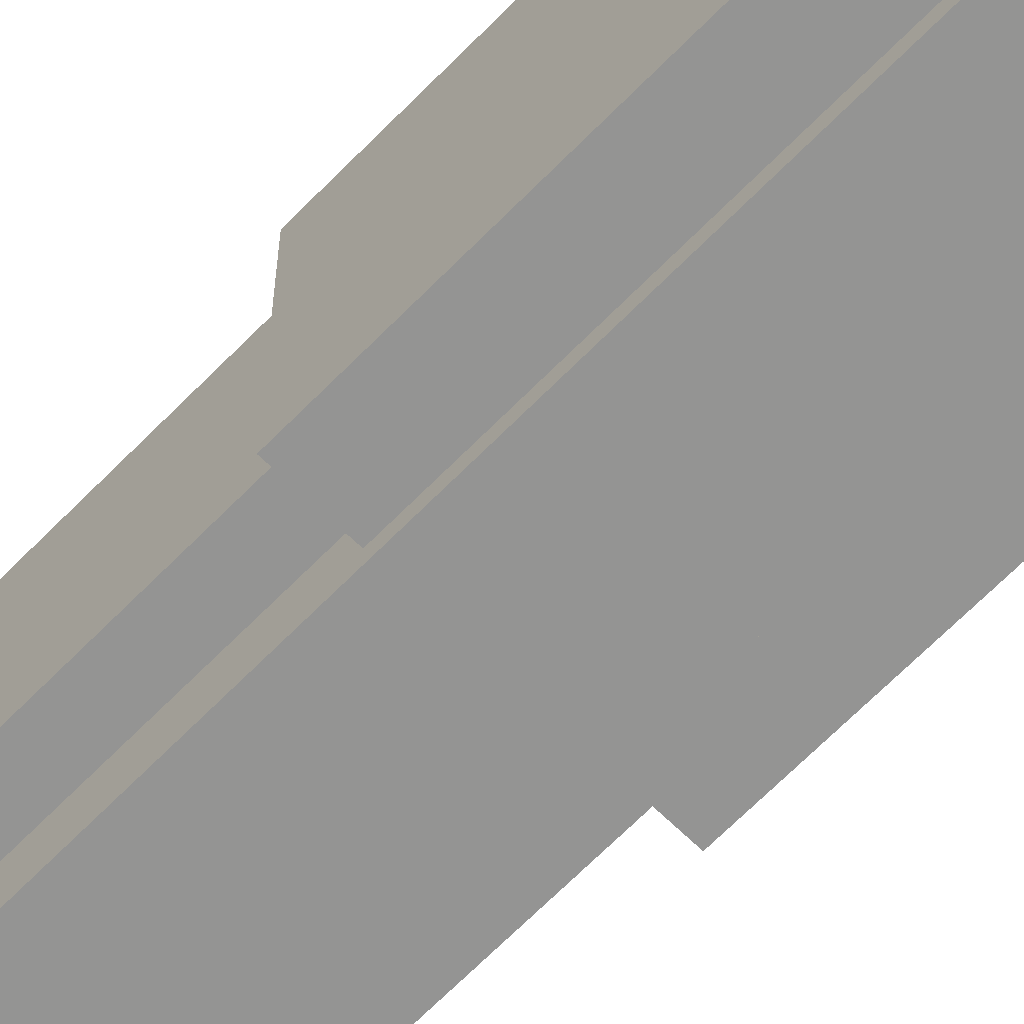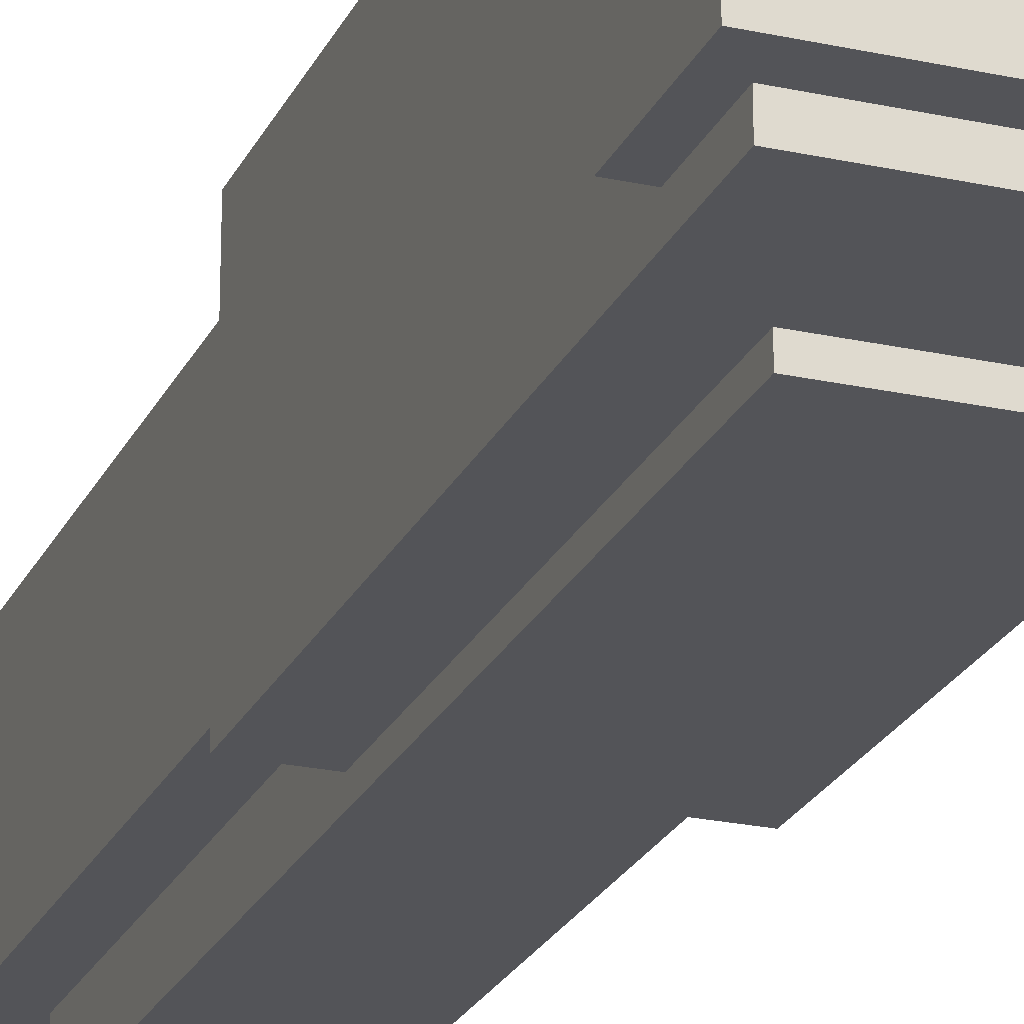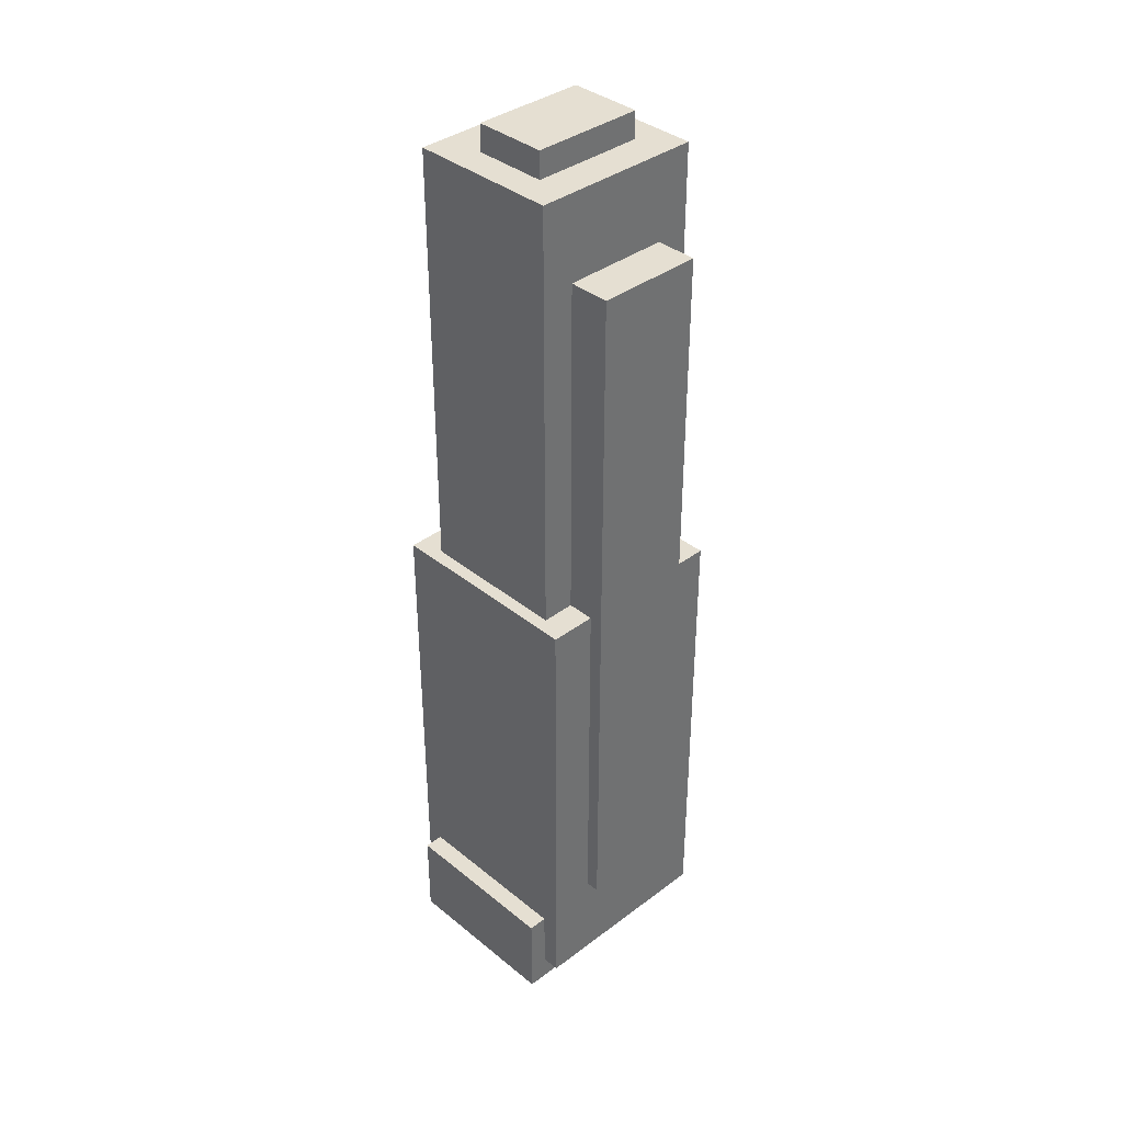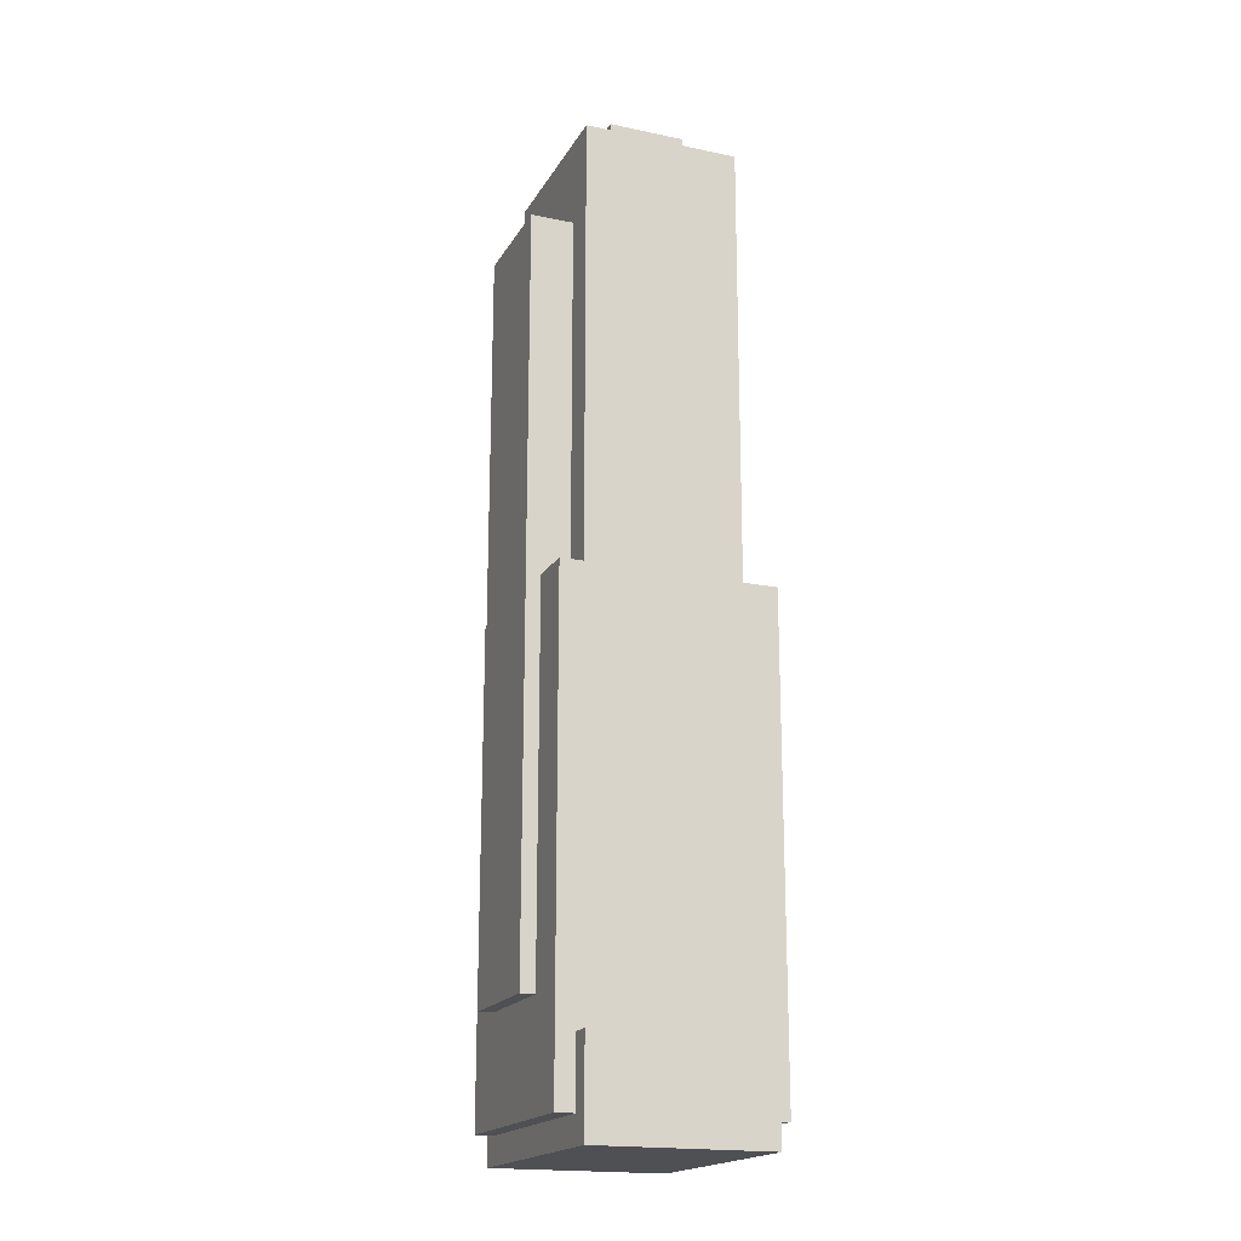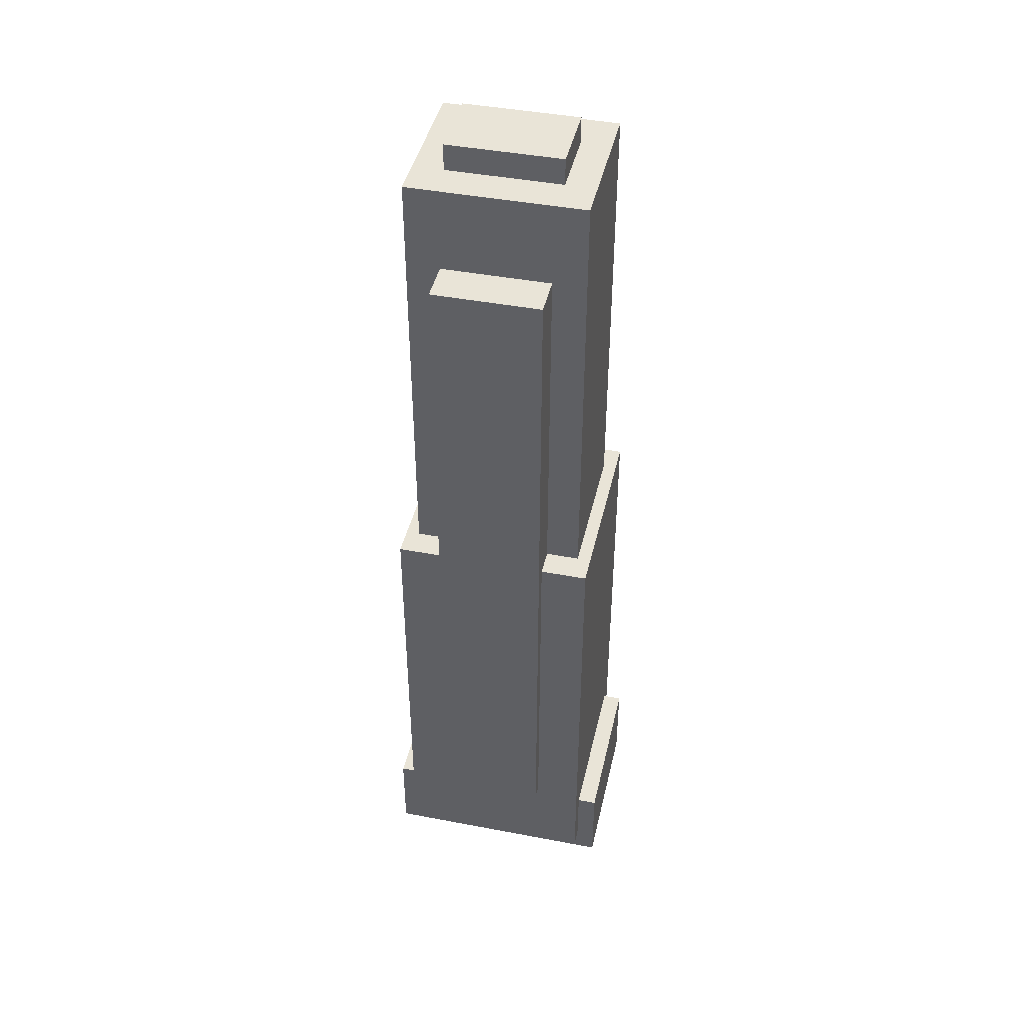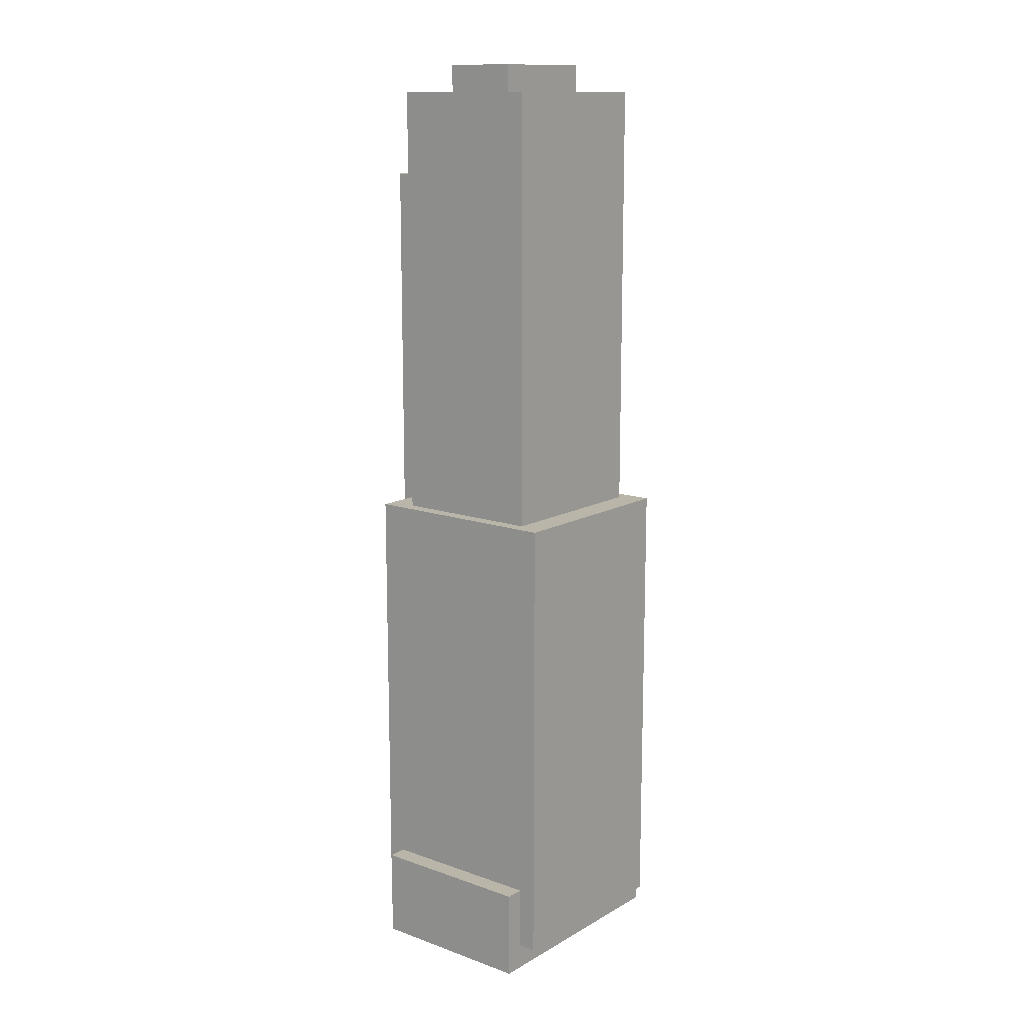
<metadata>
{"format":"obj","ext":"obj","renderer":"f3d","projection":"perspective","resolution":1024,"background":"white","views":[{"elev":-67.0,"azim":135.6,"up":"+Y"},{"elev":-23.5,"azim":159.7,"up":"+Y"},{"elev":37.4,"azim":-43.9,"up":"+Z"},{"elev":-18.8,"azim":68.3,"up":"+Z"},{"elev":43.3,"azim":12.7,"up":"+Z"},{"elev":13.4,"azim":128.7,"up":"+Z"}]}
</metadata>
<code>
g black
v 0.2181 -0.01805 0.4856
v 0.2181 0.1862 0.4856
v 0.2181 -0.01805 0.02568
v 0.2181 0.1862 0.02568
v 0.2181 -0.01805 0.02568
v 0.2181 0.1862 0.02568
v 0.01907 -0.01805 0.02568
v 0.01907 0.1862 0.02568
v 0.01907 -0.01805 0.02568
v 0.01907 0.1862 0.02568
v 0.01907 -0.01805 0.4856
v 0.01907 0.1862 0.4856
v 0.01907 -0.01805 0.4856
v 0.01907 -0.01805 0.02568
v 0.2181 -0.01805 0.4856
v 0.2181 -0.01805 0.02568
v 0.06538 -0.01805 0.4856
v 0.06538 -0.01805 0.1239
v 0.1718 -0.01805 0.1239
v 0.1718 -0.01805 0.4856
v 0.01907 0.1862 0.4856
v 0.01907 0.1862 0.02568
v 0.2181 0.1862 0.4856
v 0.2181 0.1862 0.02568
v 0.03243 0.009134 0.9185
v 0.03243 0.1591 0.9185
v 0.2047 0.009134 0.9185
v 0.2047 0.1591 0.9185
v 0.06538 -0.03192 0.8343
v 0.1718 -0.03192 0.8343
v 0.1718 0.009134 0.8343
v 0.06538 0.009134 0.8343
v 0.1718 -0.03192 0.1239
v 0.1718 -0.01805 0.1239
v 0.06538 -0.03192 0.1239
v 0.06538 -0.01805 0.1239
v 0.06538 -0.03192 0.8343
v 0.06538 -0.03192 0.1239
v 0.1718 -0.03192 0.8343
v 0.1718 -0.03192 0.1239
v 0.1718 -0.03192 0.8343
v 0.1718 -0.03192 0.1239
v 0.1718 0.009134 0.8343
v 0.1718 -0.01805 0.1239
v 0.1718 -0.01805 0.4856
v 0.1718 0.009134 0.4856
v 0.06538 -0.03192 0.1239
v 0.06538 -0.03192 0.8343
v 0.06538 0.009134 0.8343
v 0.06538 -0.01805 0.1239
v 0.06538 0.009134 0.4856
v 0.06538 -0.01805 0.4856
v 0.01907 -0.01805 0.4856
v 0.01907 0.1862 0.4856
v 0.2181 -0.01805 0.4856
v 0.2181 0.1862 0.4856
v 0.06538 -0.01805 0.4856
v 0.2047 0.1591 0.4856
v 0.2047 0.009134 0.4856
v 0.03243 0.009134 0.4856
v 0.03243 0.1591 0.4856
v 0.06538 0.009134 0.4856
v 0.1718 0.009134 0.4856
v 0.1718 -0.01805 0.4856
v 0.2047 0.009134 0.9185
v 0.2047 0.1591 0.9185
v 0.2047 0.009134 0.4856
v 0.2047 0.1591 0.4856
v 0.03243 0.009134 0.4856
v 0.03243 0.1591 0.4856
v 0.03243 0.009134 0.9185
v 0.03243 0.1591 0.9185
v 0.03243 0.009134 0.9185
v 0.2047 0.009134 0.9185
v 0.1718 0.009134 0.8343
v 0.06538 0.009134 0.8343
v 0.06538 0.009134 0.4856
v 0.2047 0.009134 0.4856
v 0.03243 0.009134 0.4856
v 0.1718 0.009134 0.4856
v 0.03243 0.1591 0.9185
v 0.2047 0.1591 0.9185
v 0.2047 0.1591 0.4856
v 0.03243 0.1591 0.4856
f 2 1 3 4
f 6 5 7 8
f 10 9 11 12
f 17 13 14 18
f 16 19 18 14
f 19 15 20
f 15 19 16
f 22 21 23 24
f 26 25 27 28
f 32 29 30 31
f 34 33 35 36
f 38 40 39 37
f 43 41 45 46
f 42 45 41
f 42 44 45
f 47 52 50
f 49 52 48
f 47 48 52
f 51 52 49
f 53 57 62 60
f 60 61 54 53
f 56 54 61
f 59 63 64
f 55 59 64
f 58 59 55 56
f 61 58 56
f 66 65 67 68
f 70 69 71 72
f 79 76 73
f 74 73 76
f 76 79 77
f 78 74 75
f 76 75 74
f 75 80 78
f 84 81 82 83
g glow
v 0.06225 0.04464 0.945
v 0.06225 0.1177 0.945
v 0.1749 0.04464 0.945
v 0.1749 0.1177 0.945
v 0.1749 0.04464 0.945
v 0.1749 0.1177 0.945
v 0.1749 0.04464 0.6545
v 0.1749 0.1177 0.6545
v 0.1749 0.04464 0.6545
v 0.1749 0.1177 0.6545
v 0.06225 0.04464 0.6545
v 0.06225 0.1177 0.6545
v 0.06225 0.04464 0.6545
v 0.06225 0.1177 0.6545
v 0.06225 0.04464 0.945
v 0.06225 0.1177 0.945
v 0.06225 0.04464 0.945
v 0.1749 0.04464 0.945
v 0.1749 0.04464 0.6545
v 0.06225 0.04464 0.6545
v 0.06225 0.1177 0.945
v 0.1749 0.1177 0.945
v 0.1749 0.1177 0.6545
v 0.06225 0.1177 0.6545
f 85 87 88 86
f 89 91 92 90
f 93 95 96 94
f 97 99 100 98
f 102 101 104
f 104 103 102
f 106 108 105
f 108 106 107
v 0 0 0.08933
v 0 0.1682 0.08933
v 0.2371 0 0.08933
v 0.2371 0.1682 0.08933
v 0.2371 0 0.08933
v 0.2371 0.1682 0.08933
v 0.2371 0 0
v 0.2371 0.1682 0
v 0.2371 0 0
v 0.2371 0.1682 0
v 0 0 0
v 0 0.1682 0
v 0 0 0
v 0 0.1682 0
v 0 0 0.08933
v 0 0.1682 0.08933
v 0 0 0.08933
v 0.2371 0 0.08933
v 0.2371 0 0
v 0 0 0
v 0 0.1682 0.08933
v 0.2371 0.1682 0.08933
v 0.2371 0.1682 0
v 0 0.1682 0
f 109 111 112 110
f 113 115 116 114
f 117 119 120 118
f 121 123 124 122
f 126 125 128
f 128 127 126
f 130 132 129
f 132 130 131

</code>
